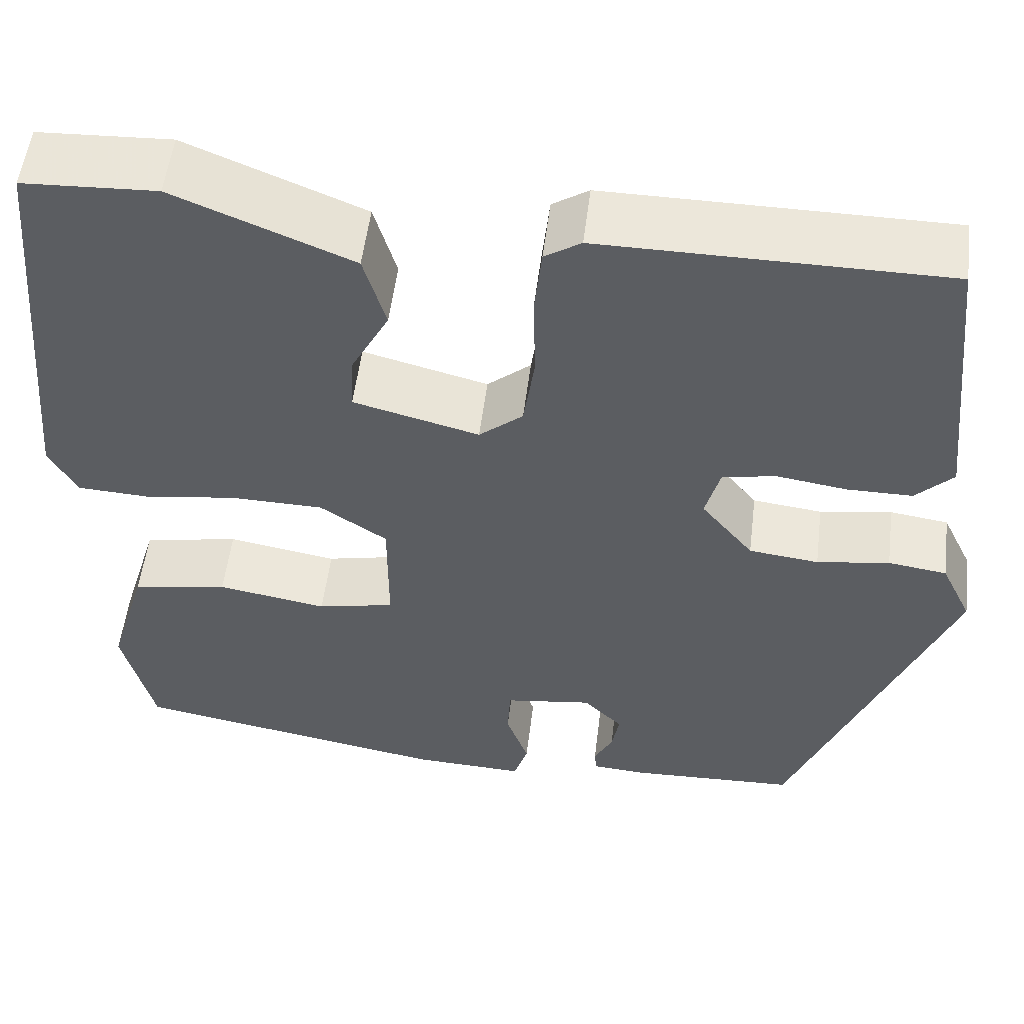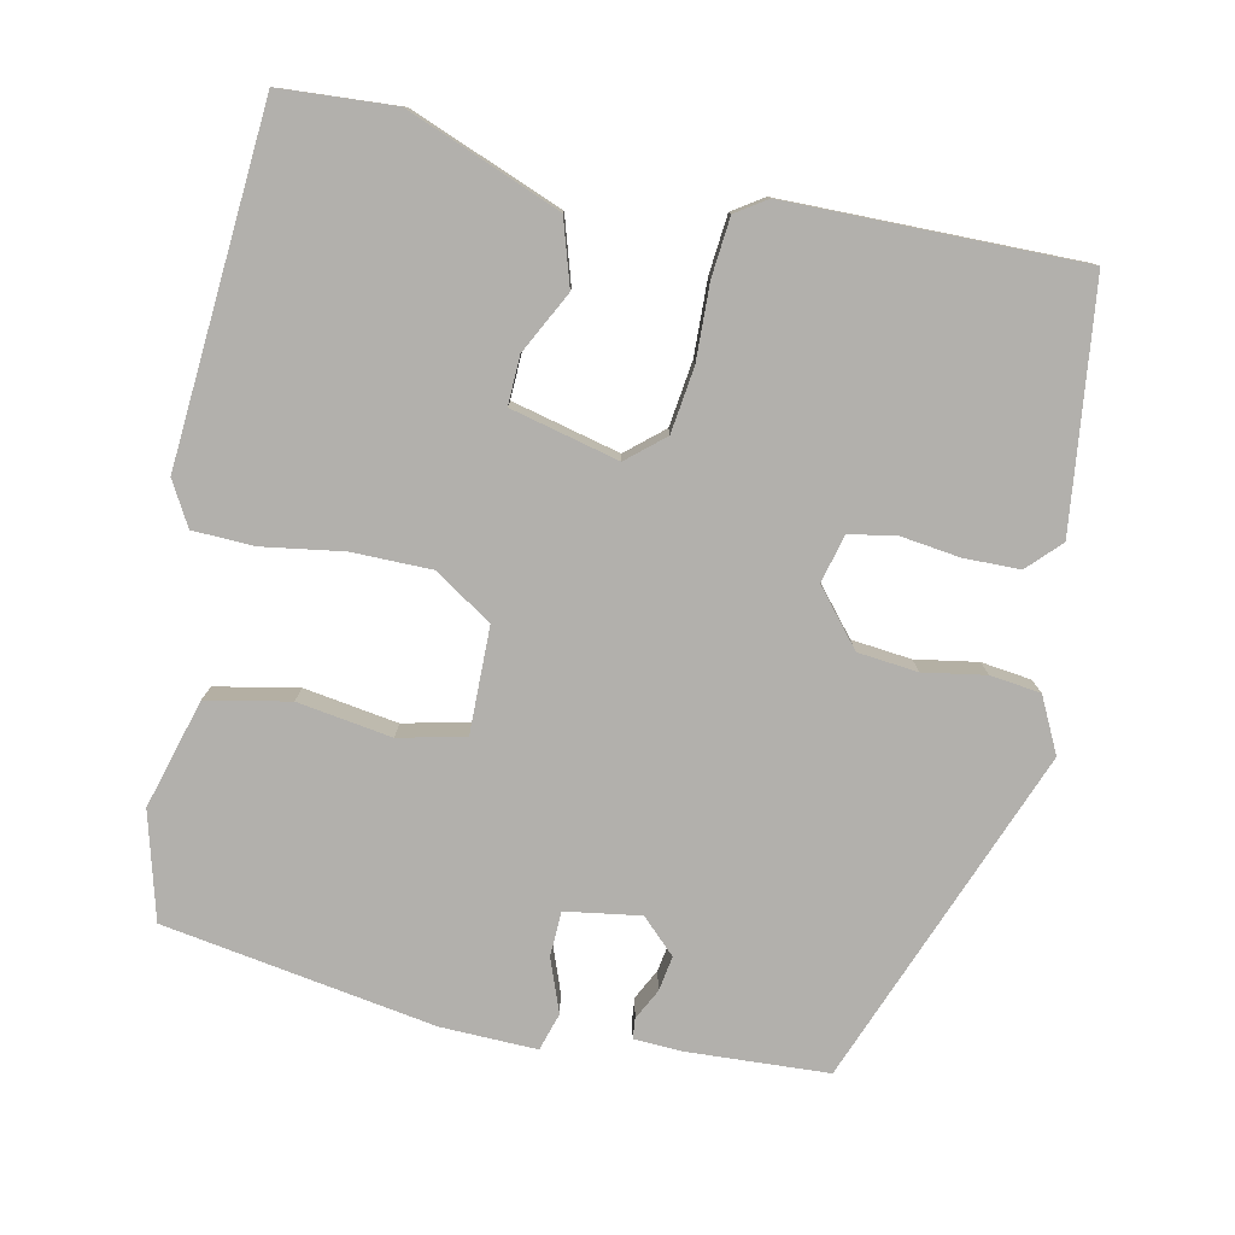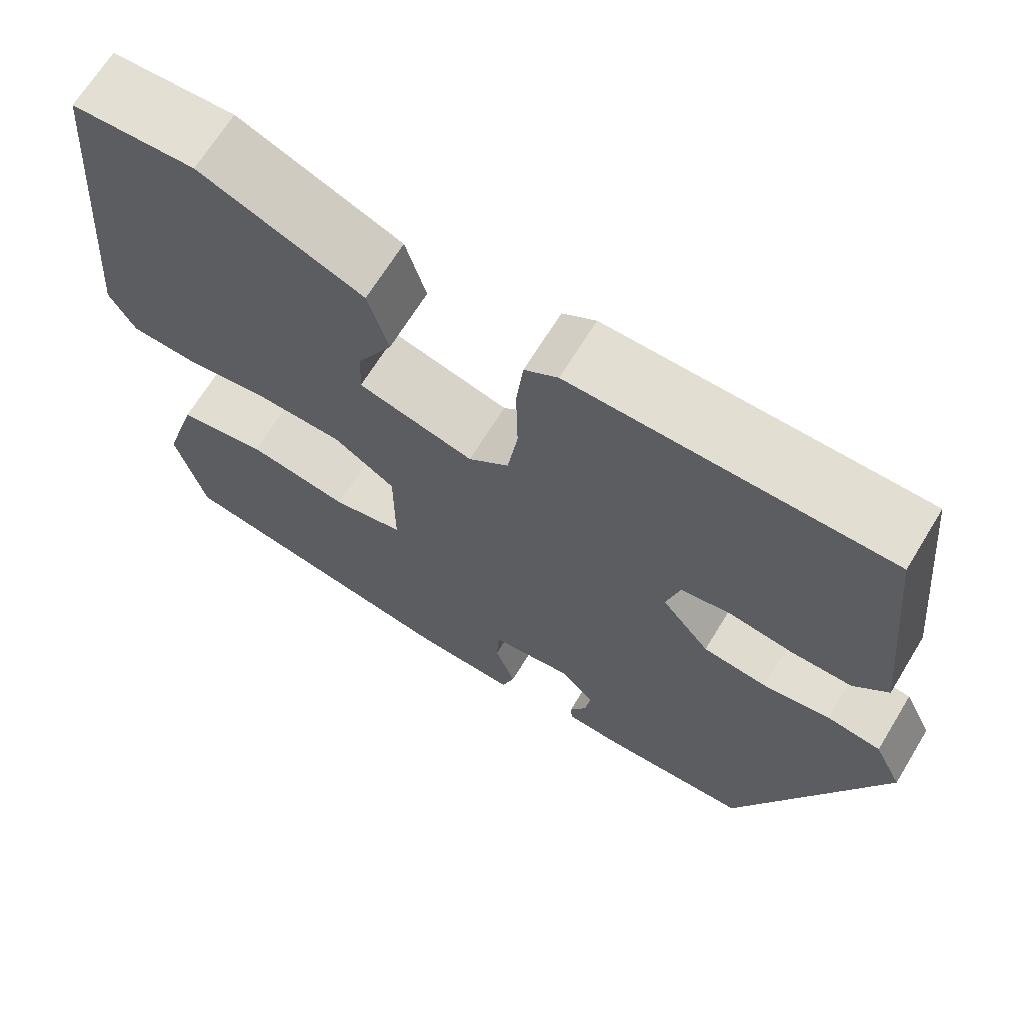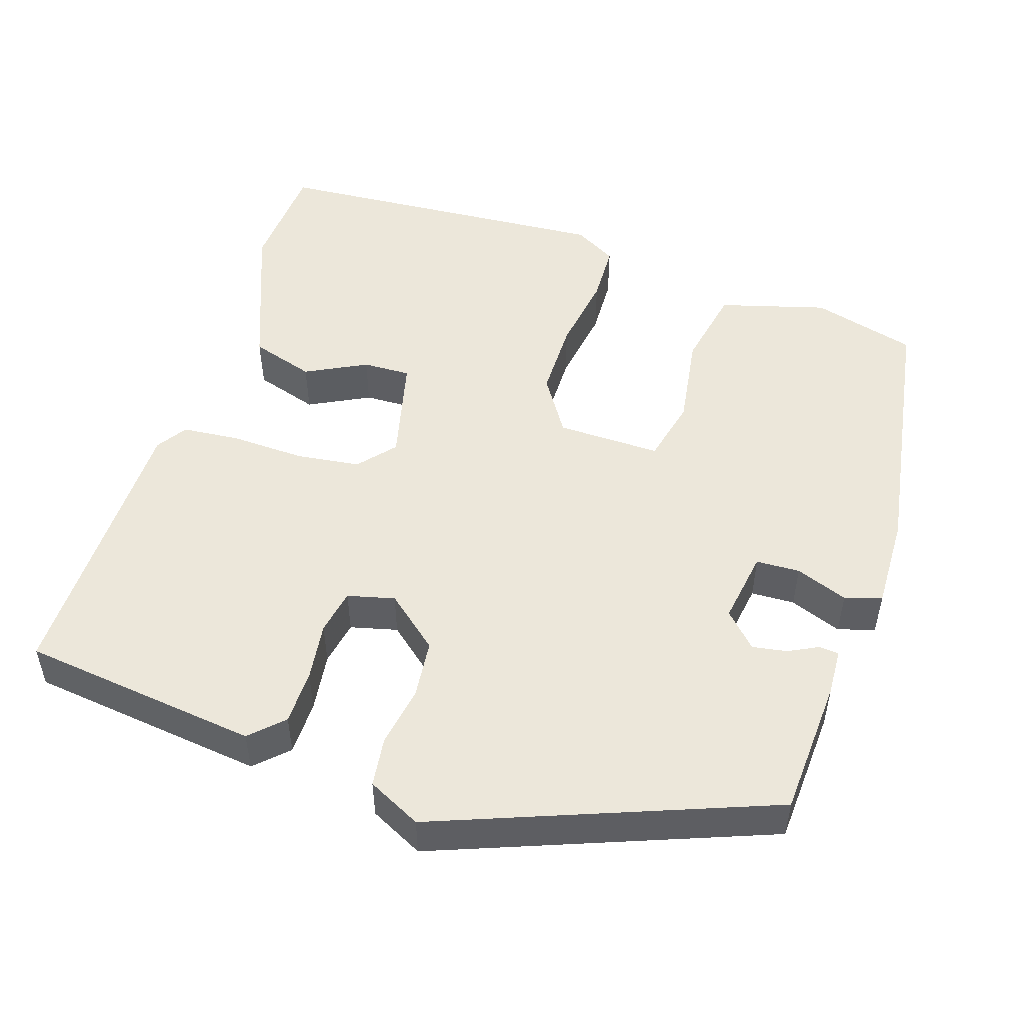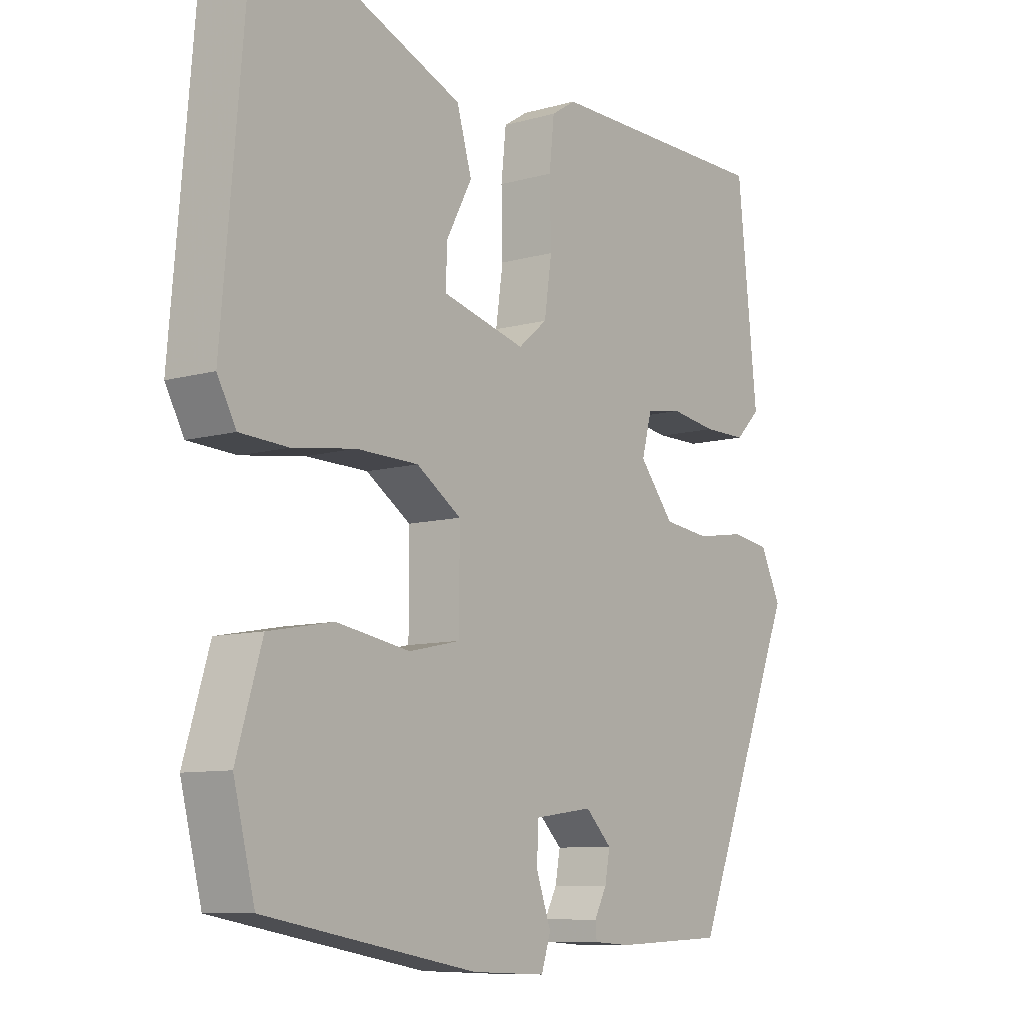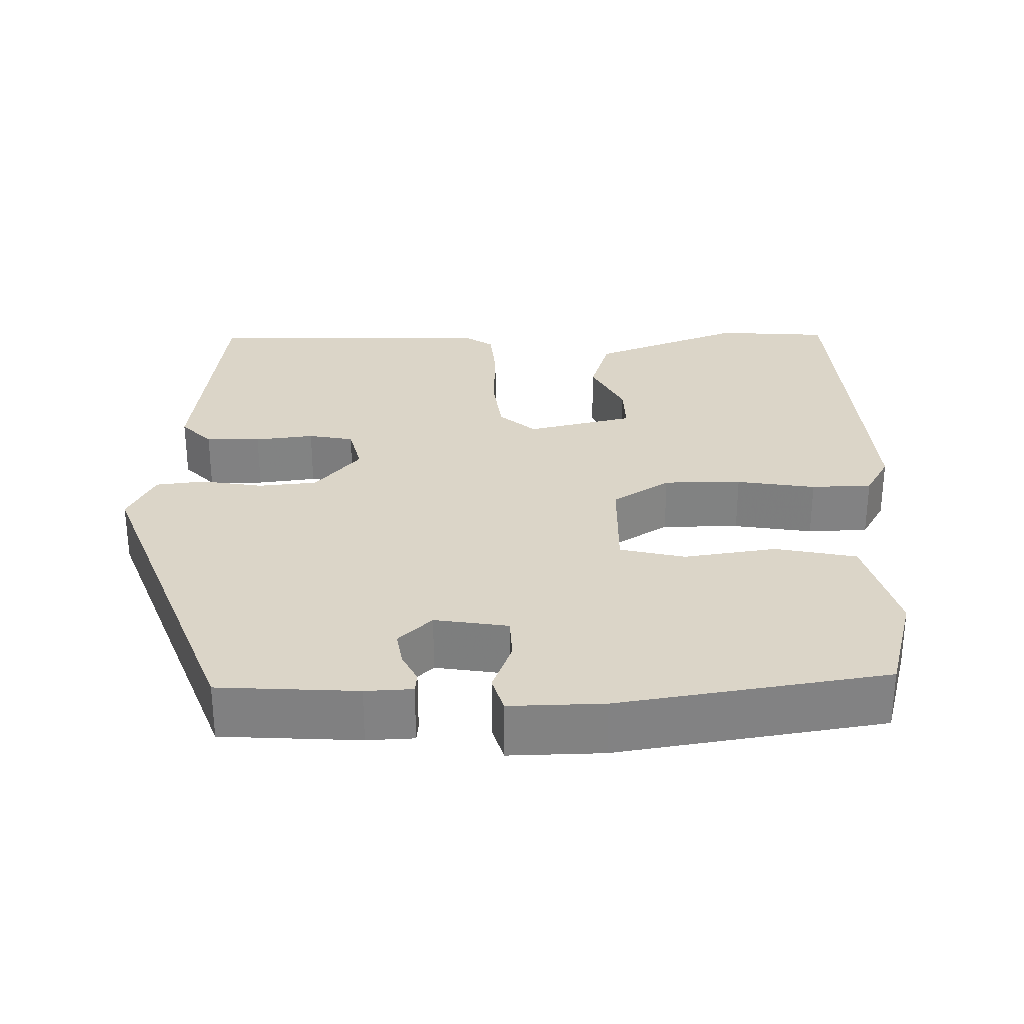
<metadata>
{"format":"obj","ext":"obj","renderer":"f3d","projection":"perspective","resolution":1024,"background":"white","views":[{"elev":53.6,"azim":7.0,"up":"+Z"},{"elev":-78.8,"azim":-11.1,"up":"+Y"},{"elev":67.6,"azim":31.4,"up":"+Z"},{"elev":50.9,"azim":108.9,"up":"+Y"},{"elev":-9.1,"azim":-53.0,"up":"+Z"},{"elev":29.5,"azim":-179.9,"up":"+Y"}]}
</metadata>
<code>
v -0.499 0.07 0.5
v -0.355 0.07 0.507
v -0.164 0.07 0.429
v -0.14 0.07 0.347
v -0.181 0.07 0.27
v -0.184 0.07 0.209
v -0.049 0.07 0.174
v -0.002 0.07 0.213
v 0.01 0.07 0.295
v 0.008 0.07 0.389
v 0.016 0.07 0.463
v 0.055 0.07 0.488
v 0.423 0.07 0.486
v 0.455 0.07 0.181
v 0.415 0.07 0.141
v 0.345 0.07 0.141
v 0.27 0.07 0.152
v 0.212 0.07 0.142
v 0.196 0.07 0.082
v 0.252 0.07 0.013
v 0.327 0.07 0.004
v 0.405 0.07 0.016
v 0.468 0.07 0.007
v 0.501 0.07 -0.062
v 0.331 0.07 -0.483
v 0.154 0.07 -0.49
v 0.094 0.07 -0.486
v 0.092 0.07 -0.461
v 0.112 0.07 -0.423
v 0.12 0.07 -0.379
v 0.078 0.07 -0.337
v -0.016 0.07 -0.35
v -0.019 0.07 -0.406
v 0.005 0.07 -0.473
v -0.01 0.07 -0.52
v -0.13 0.07 -0.515
v -0.47 0.07 -0.454
v -0.504 0.07 -0.32
v -0.463 0.07 -0.184
v -0.359 0.07 -0.165
v -0.241 0.07 -0.185
v -0.158 0.07 -0.167
v -0.158 0.07 -0.034
v -0.23 0.07 0.014
v -0.329 0.07 0.016
v -0.43 0.07 0.002
v -0.507 0.07 0.006
v -0.537 0.07 0.061
v -0.499 0 0.5
v -0.355 0 0.507
v -0.164 0 0.429
v -0.14 0 0.347
v -0.181 0 0.27
v -0.184 0 0.209
v -0.049 0 0.174
v -0.002 0 0.213
v 0.01 0 0.295
v 0.008 0 0.389
v 0.016 0 0.463
v 0.055 0 0.488
v 0.423 0 0.486
v 0.455 0 0.181
v 0.415 0 0.141
v 0.345 0 0.141
v 0.27 0 0.152
v 0.212 0 0.142
v 0.196 0 0.082
v 0.252 0 0.013
v 0.327 0 0.004
v 0.405 0 0.016
v 0.468 0 0.007
v 0.501 0 -0.062
v 0.331 0 -0.483
v 0.154 0 -0.49
v 0.094 0 -0.486
v 0.092 0 -0.461
v 0.112 0 -0.423
v 0.12 0 -0.379
v 0.078 0 -0.337
v -0.016 0 -0.35
v -0.019 0 -0.406
v 0.005 0 -0.473
v -0.01 0 -0.52
v -0.13 0 -0.515
v -0.47 0 -0.454
v -0.504 0 -0.32
v -0.463 0 -0.184
v -0.359 0 -0.165
v -0.241 0 -0.185
v -0.158 0 -0.167
v -0.158 0 -0.034
v -0.23 0 0.014
v -0.329 0 0.016
v -0.43 0 0.002
v -0.507 0 0.006
v -0.537 0 0.061
f 3 4 5
f 2 3 5
f 1 2 5
f 48 1 5
f 47 48 5
f 46 47 5
f 45 46 5
f 44 45 5 6
f 43 44 6 7
f 42 43 7 8
f 39 40 41
f 38 39 41
f 37 38 41
f 36 37 41
f 35 36 41
f 34 35 41
f 33 34 41
f 32 33 41 42
f 31 32 42 8
f 27 28 29
f 26 27 29
f 25 26 29
f 24 25 29
f 23 24 29
f 22 23 29
f 21 22 29 30
f 20 21 30 31
f 15 16 17
f 14 15 17
f 13 14 17
f 12 13 17
f 11 12 17
f 10 11 17
f 9 10 17
f 9 17 18
f 31 8 9
f 20 31 9
f 19 20 9
f 9 18 19
f 53 52 51
f 53 51 50
f 53 50 49
f 53 49 96
f 53 96 95
f 53 95 94
f 53 94 93
f 54 53 93 92
f 55 54 92 91
f 56 55 91 90
f 89 88 87
f 89 87 86
f 89 86 85
f 89 85 84
f 89 84 83
f 89 83 82
f 89 82 81
f 90 89 81 80
f 56 90 80 79
f 77 76 75
f 77 75 74
f 77 74 73
f 77 73 72
f 77 72 71
f 77 71 70
f 78 77 70 69
f 79 78 69 68
f 65 64 63
f 65 63 62
f 65 62 61
f 65 61 60
f 65 60 59
f 65 59 58
f 65 58 57
f 66 65 57
f 57 56 79
f 57 79 68
f 57 68 67
f 67 66 57
f 1 49 50 2
f 2 50 51 3
f 3 51 52 4
f 4 52 53 5
f 5 53 54 6
f 6 54 55 7
f 7 55 56 8
f 8 56 57 9
f 9 57 58 10
f 10 58 59 11
f 11 59 60 12
f 12 60 61 13
f 13 61 62 14
f 14 62 63 15
f 15 63 64 16
f 16 64 65 17
f 17 65 66 18
f 18 66 67 19
f 19 67 68 20
f 20 68 69 21
f 21 69 70 22
f 22 70 71 23
f 23 71 72 24
f 24 72 73 25
f 25 73 74 26
f 26 74 75 27
f 27 75 76 28
f 28 76 77 29
f 29 77 78 30
f 30 78 79 31
f 31 79 80 32
f 32 80 81 33
f 33 81 82 34
f 34 82 83 35
f 35 83 84 36
f 36 84 85 37
f 37 85 86 38
f 38 86 87 39
f 39 87 88 40
f 40 88 89 41
f 41 89 90 42
f 42 90 91 43
f 43 91 92 44
f 44 92 93 45
f 45 93 94 46
f 46 94 95 47
f 47 95 96 48
f 48 96 49 1

</code>
